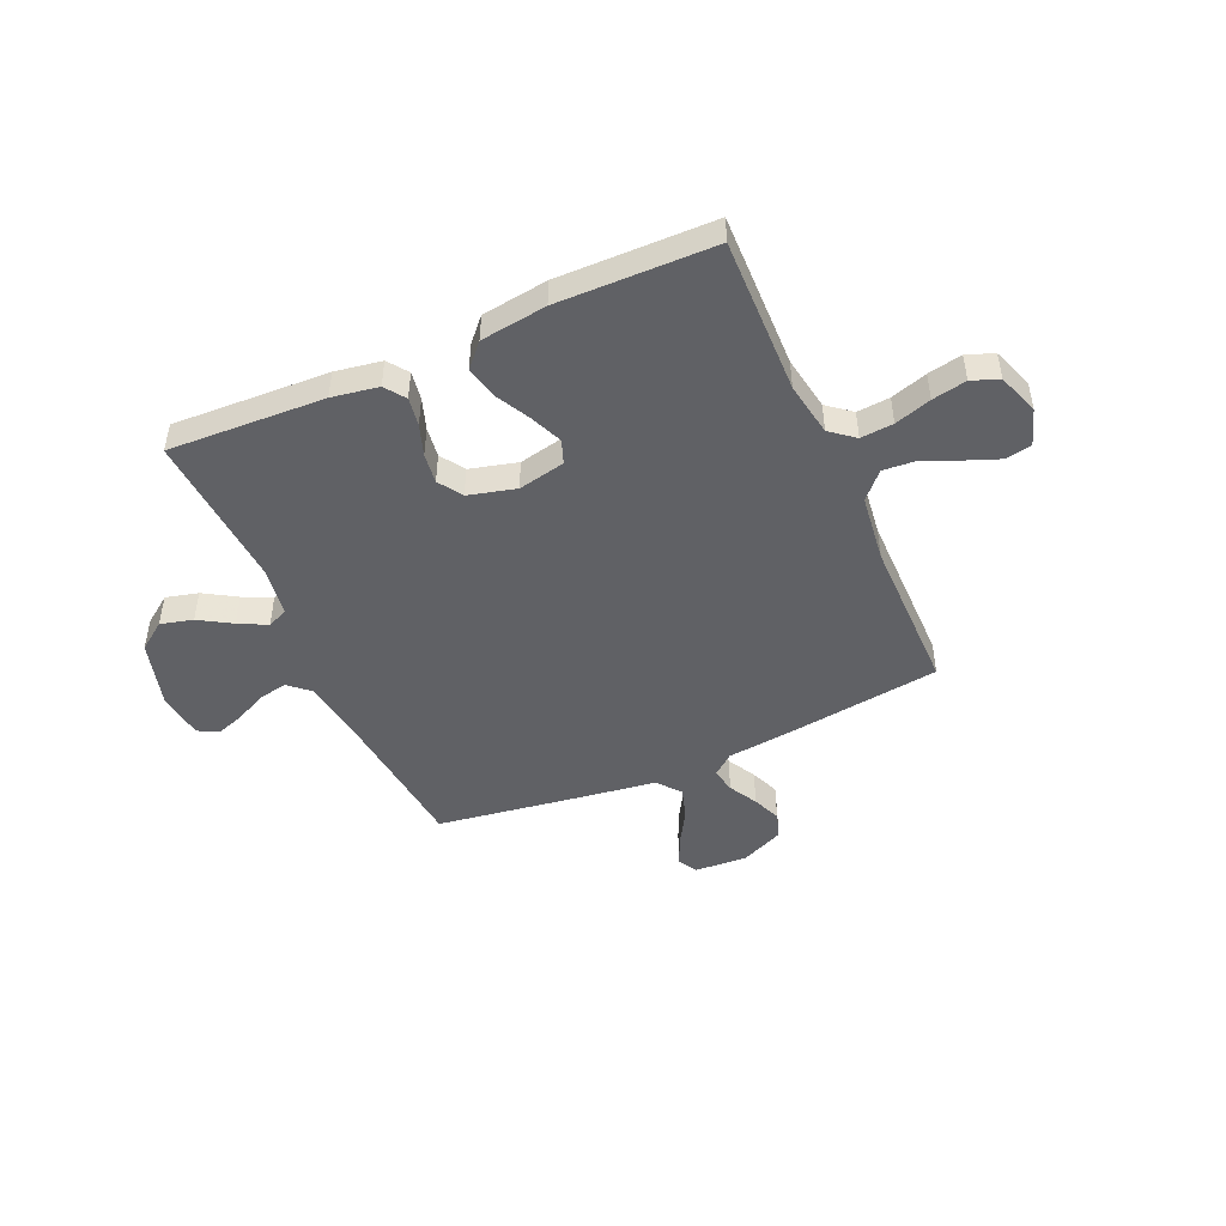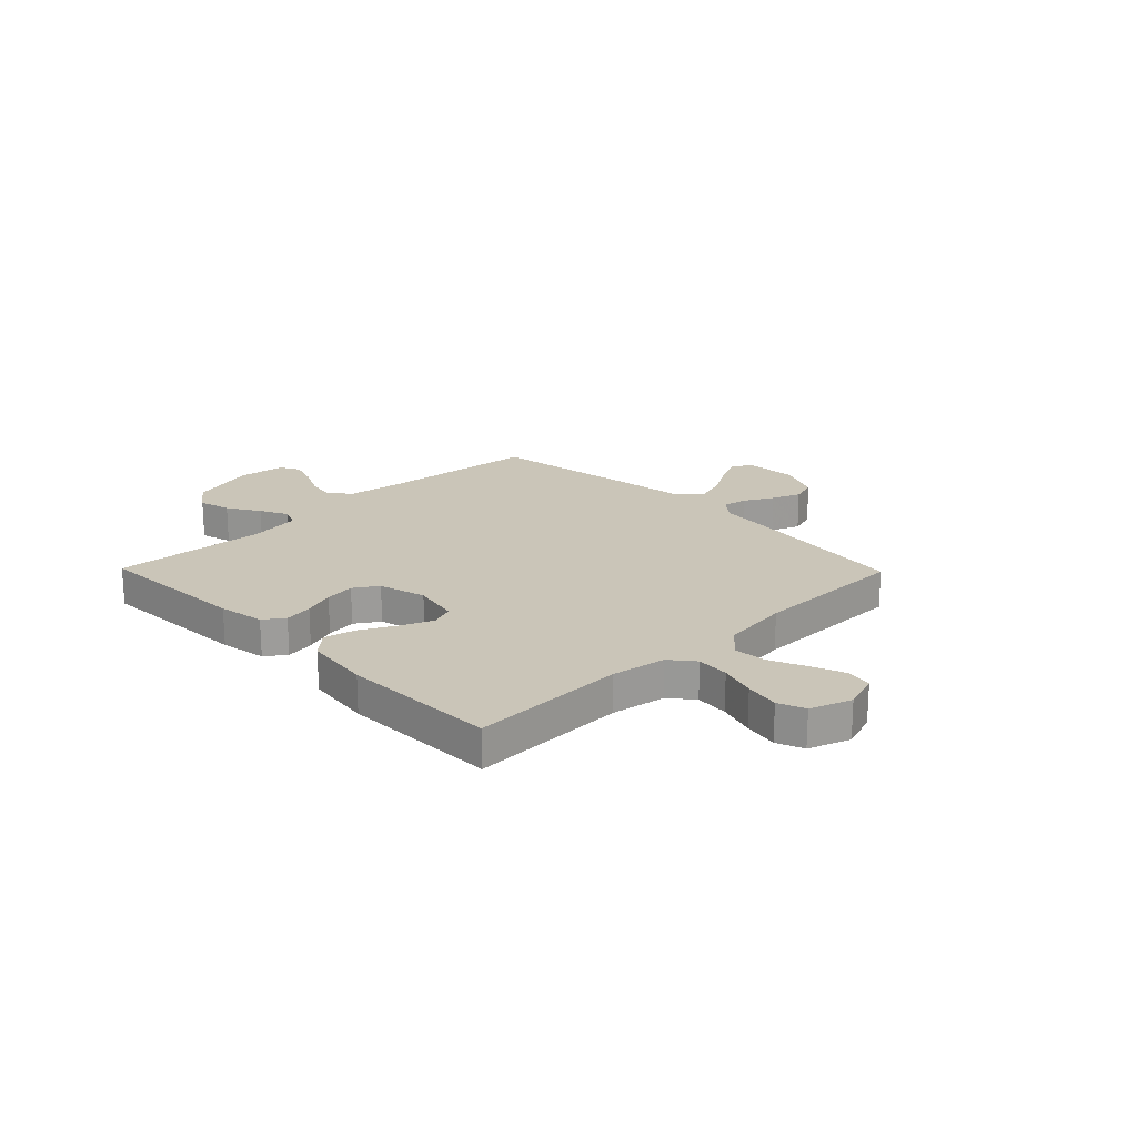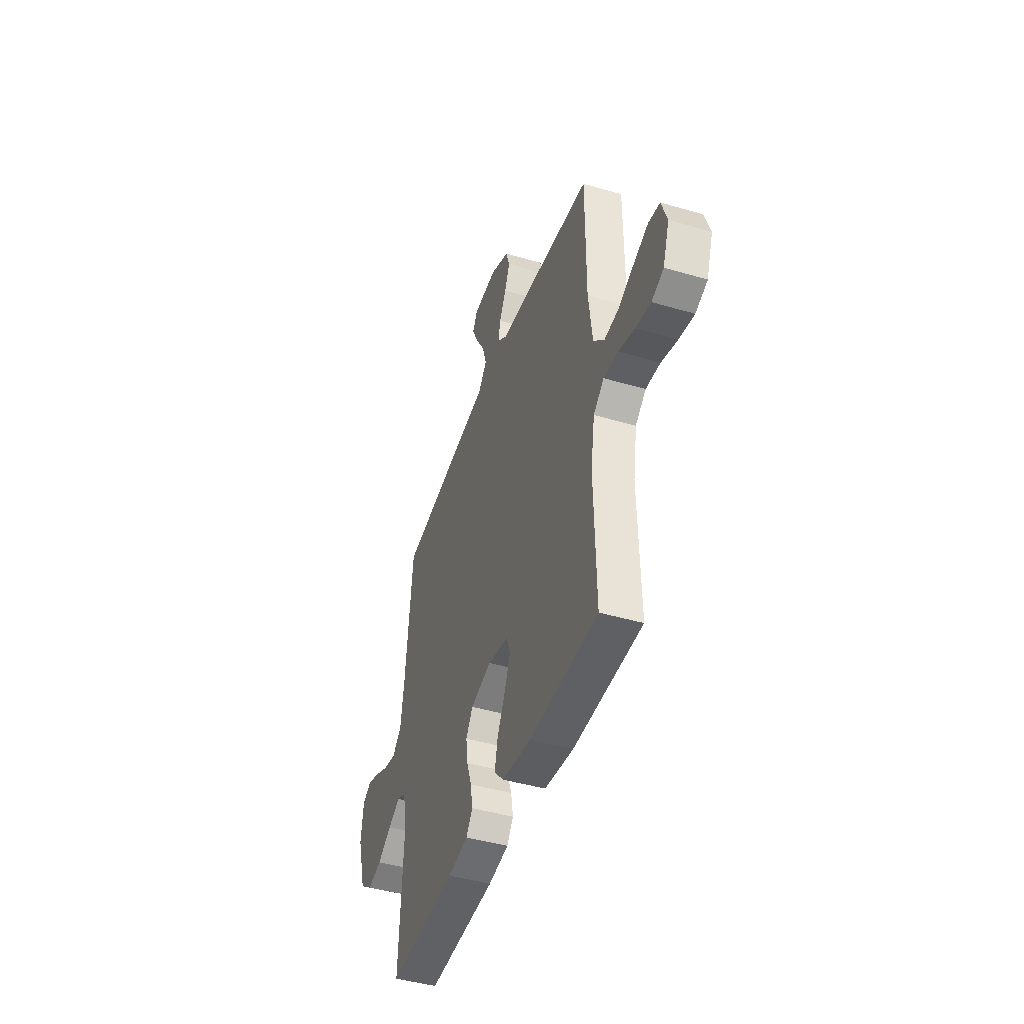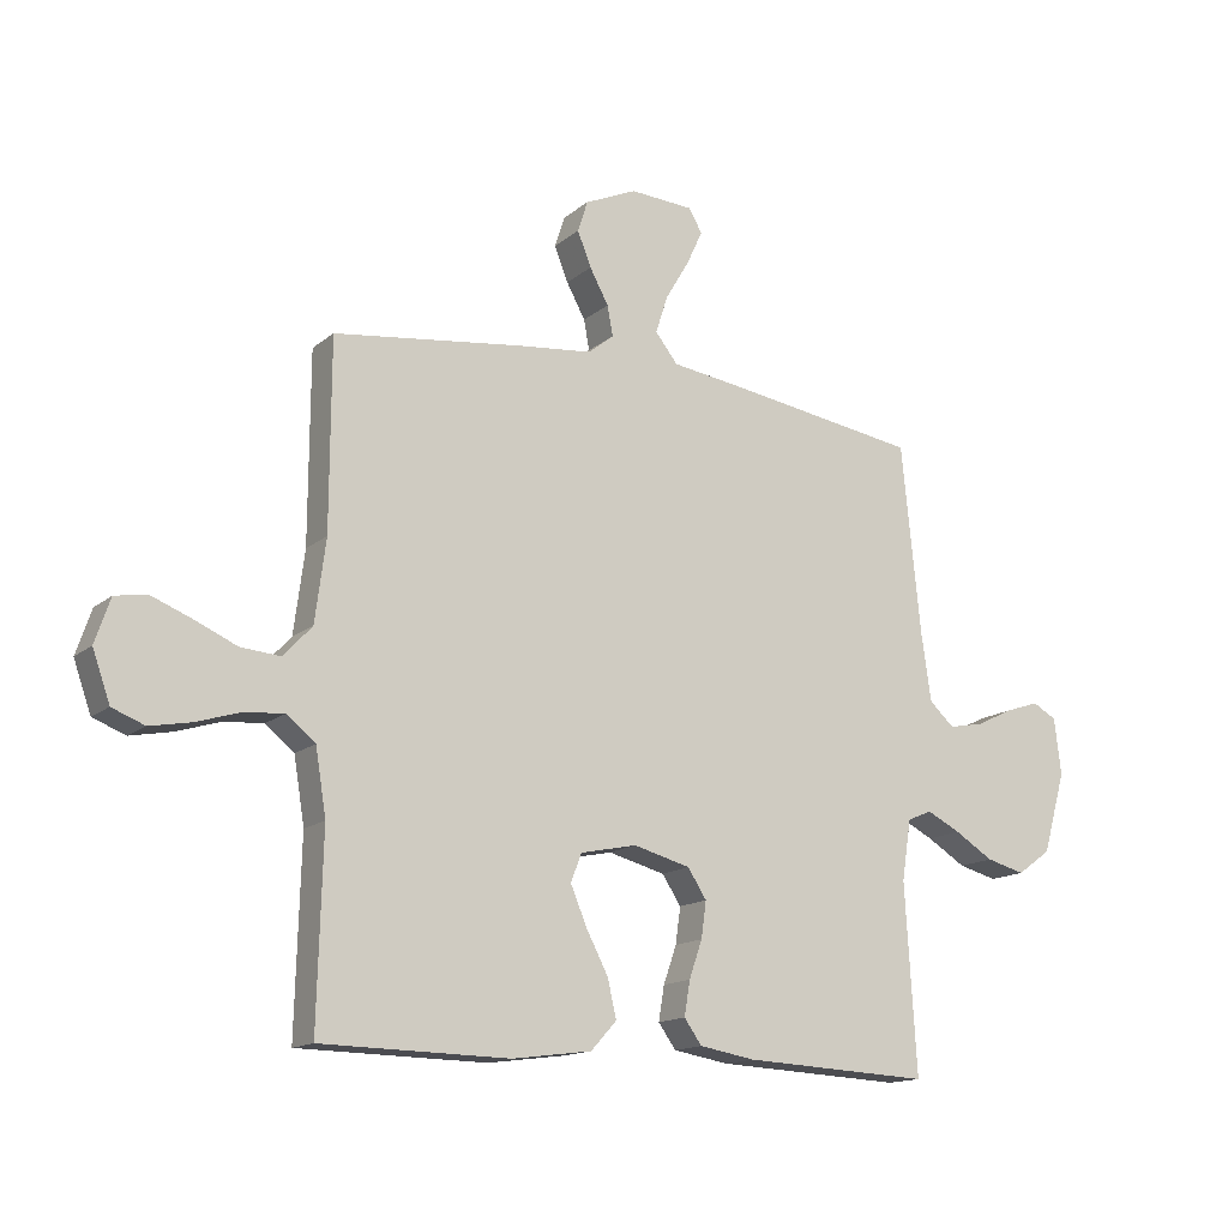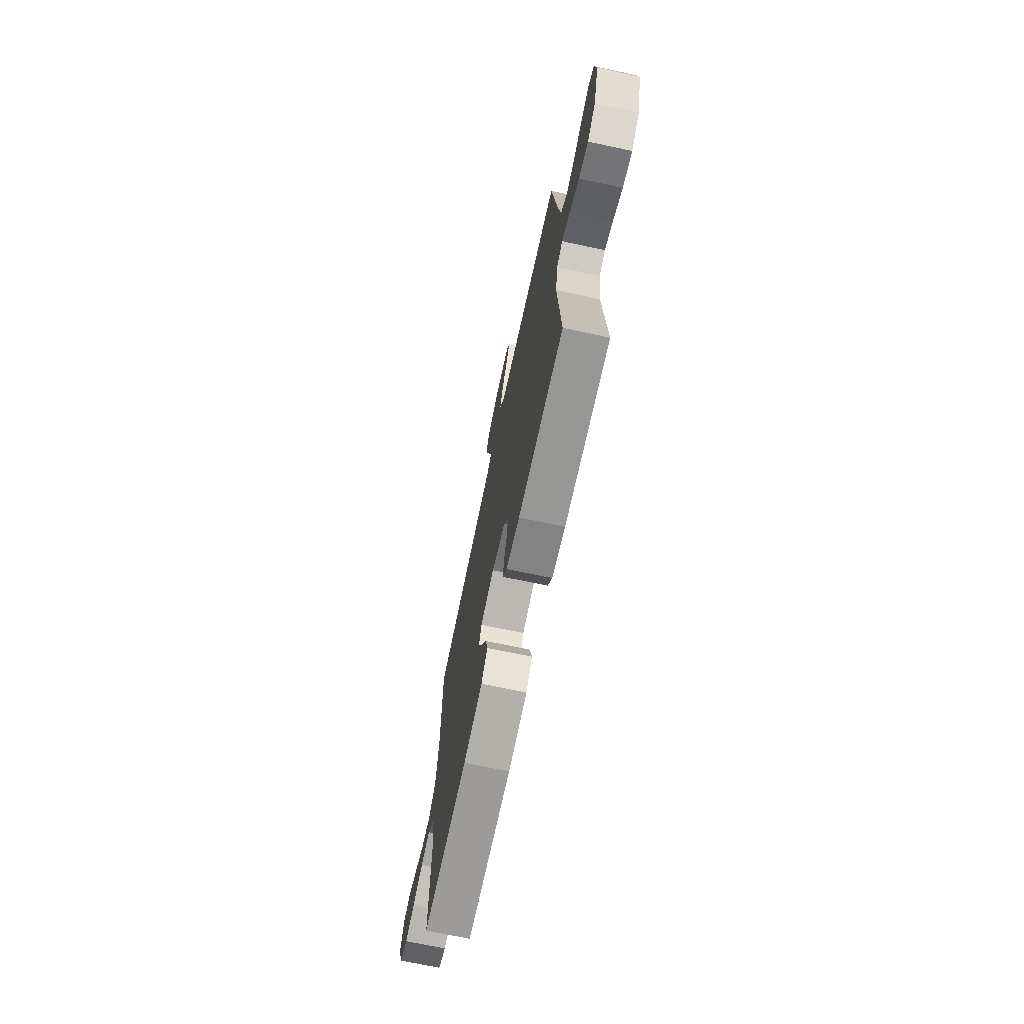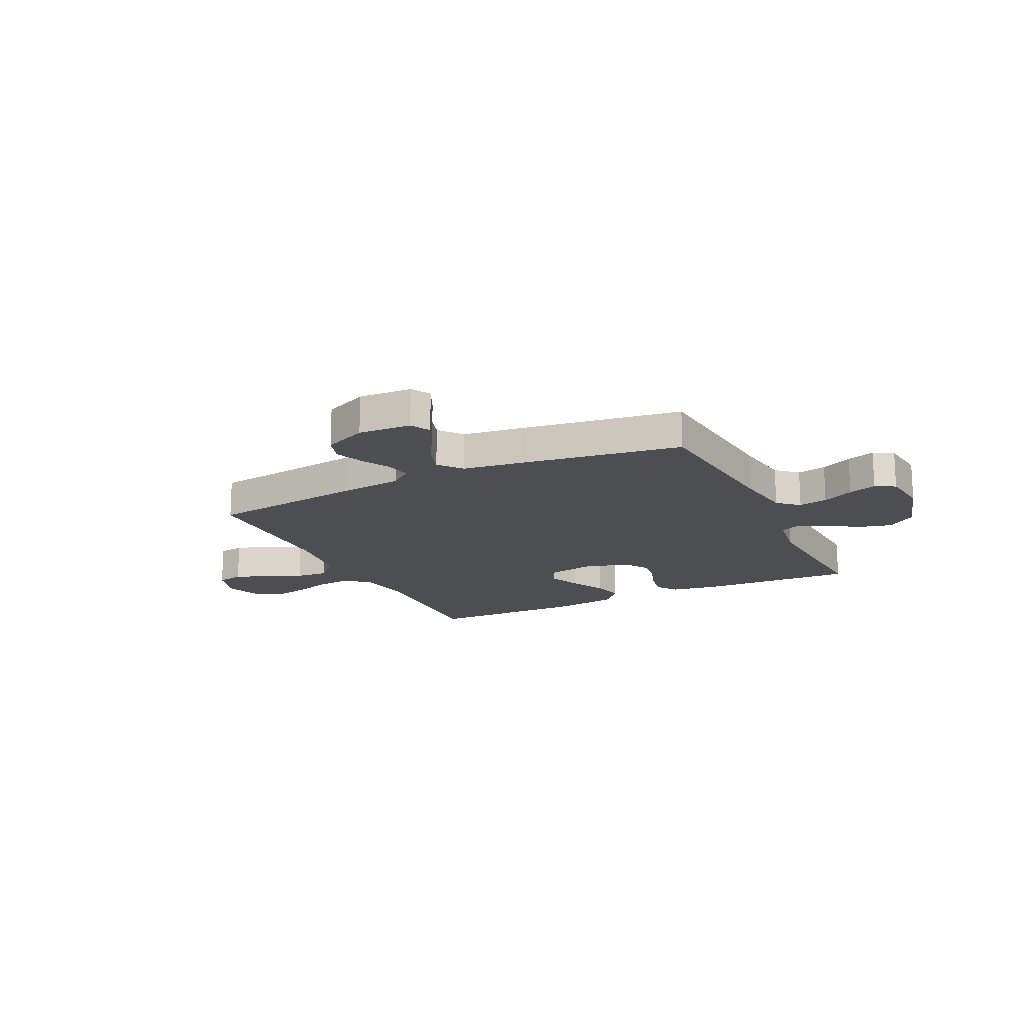
<metadata>
{"format":"obj","ext":"obj","renderer":"f3d","projection":"perspective","resolution":1024,"background":"white","views":[{"elev":-47.3,"azim":-156.0,"up":"+Y"},{"elev":20.3,"azim":-134.3,"up":"+Y"},{"elev":-44.4,"azim":-108.9,"up":"+Z"},{"elev":-14.8,"azim":-31.1,"up":"+Z"},{"elev":-70.8,"azim":78.0,"up":"+Z"},{"elev":-17.0,"azim":25.8,"up":"+Y"}]}
</metadata>
<code>
v 0.5 0.07 0.5
v 0.53 0.07 0.2
v 0.546 0.07 0.089
v 0.586 0.07 0.053
v 0.642 0.07 0.064
v 0.702 0.07 0.093
v 0.756 0.07 0.111
v 0.794 0.07 0.09
v 0.805 0.07 0
v 0.768 0.07 -0.129
v 0.714 0.07 -0.168
v 0.652 0.07 -0.152
v 0.59 0.07 -0.114
v 0.536 0.07 -0.087
v 0.497 0.07 -0.104
v 0.482 0.07 -0.2
v 0.5 0.07 -0.5
v 0.2 0.07 -0.486
v 0.111 0.07 -0.471
v 0.083 0.07 -0.432
v 0.092 0.07 -0.377
v 0.113 0.07 -0.317
v 0.121 0.07 -0.259
v 0.091 0.07 -0.213
v 0 0.07 -0.189
v -0.09 0.07 -0.208
v -0.107 0.07 -0.253
v -0.081 0.07 -0.315
v -0.046 0.07 -0.382
v -0.032 0.07 -0.443
v -0.073 0.07 -0.488
v -0.2 0.07 -0.505
v -0.5 0.07 -0.5
v -0.492 0.07 -0.2
v -0.509 0.07 -0.096
v -0.555 0.07 -0.059
v -0.618 0.07 -0.064
v -0.688 0.07 -0.086
v -0.754 0.07 -0.099
v -0.806 0.07 -0.079
v -0.834 0.07 0
v -0.81 0.07 0.071
v -0.76 0.07 0.08
v -0.696 0.07 0.055
v -0.627 0.07 0.025
v -0.564 0.07 0.02
v -0.518 0.07 0.069
v -0.501 0.07 0.2
v -0.5 0.07 0.5
v -0.2 0.07 0.539
v -0.079 0.07 0.552
v -0.038 0.07 0.585
v -0.047 0.07 0.633
v -0.077 0.07 0.688
v -0.099 0.07 0.743
v -0.083 0.07 0.793
v 0 0.07 0.83
v 0.102 0.07 0.824
v 0.123 0.07 0.787
v 0.097 0.07 0.731
v 0.059 0.07 0.667
v 0.04 0.07 0.607
v 0.076 0.07 0.562
v 0.2 0.07 0.545
v 0.5 0 0.5
v 0.53 0 0.2
v 0.546 0 0.089
v 0.586 0 0.053
v 0.642 0 0.064
v 0.702 0 0.093
v 0.756 0 0.111
v 0.794 0 0.09
v 0.805 0 0
v 0.768 0 -0.129
v 0.714 0 -0.168
v 0.652 0 -0.152
v 0.59 0 -0.114
v 0.536 0 -0.087
v 0.497 0 -0.104
v 0.482 0 -0.2
v 0.5 0 -0.5
v 0.2 0 -0.486
v 0.111 0 -0.471
v 0.083 0 -0.432
v 0.092 0 -0.377
v 0.113 0 -0.317
v 0.121 0 -0.259
v 0.091 0 -0.213
v 0 0 -0.189
v -0.09 0 -0.208
v -0.107 0 -0.253
v -0.081 0 -0.315
v -0.046 0 -0.382
v -0.032 0 -0.443
v -0.073 0 -0.488
v -0.2 0 -0.505
v -0.5 0 -0.5
v -0.492 0 -0.2
v -0.509 0 -0.096
v -0.555 0 -0.059
v -0.618 0 -0.064
v -0.688 0 -0.086
v -0.754 0 -0.099
v -0.806 0 -0.079
v -0.834 0 0
v -0.81 0 0.071
v -0.76 0 0.08
v -0.696 0 0.055
v -0.627 0 0.025
v -0.564 0 0.02
v -0.518 0 0.069
v -0.501 0 0.2
v -0.5 0 0.5
v -0.2 0 0.539
v -0.079 0 0.552
v -0.038 0 0.585
v -0.047 0 0.633
v -0.077 0 0.688
v -0.099 0 0.743
v -0.083 0 0.793
v 0 0 0.83
v 0.102 0 0.824
v 0.123 0 0.787
v 0.097 0 0.731
v 0.059 0 0.667
v 0.04 0 0.607
v 0.076 0 0.562
v 0.2 0 0.545
f 63 64 1 2
f 58 59 60 61
f 58 61 62
f 57 58 62
f 56 57 62
f 53 54 55 56
f 53 56 62
f 52 53 62 63
f 48 49 50 51
f 47 48 51 52
f 42 43 44 45
f 40 41 42 45
f 40 45 46
f 37 38 39 40
f 37 40 46
f 36 37 46 47
f 31 32 33 34
f 31 34 35
f 28 29 30 31
f 27 28 31 35
f 26 27 35 36
f 19 20 21 22
f 19 22 23
f 16 17 18 19
f 15 16 19 23
f 14 15 23 24
f 10 11 12 13
f 10 13 14
f 9 10 14
f 5 6 7 8
f 4 5 8 9
f 52 63 2 3
f 47 52 3 4
f 25 26 36 47
f 14 24 25 47
f 4 9 14 47
f 66 65 128 127
f 125 124 123 122
f 126 125 122
f 126 122 121
f 126 121 120
f 120 119 118 117
f 126 120 117
f 127 126 117 116
f 115 114 113 112
f 116 115 112 111
f 109 108 107 106
f 109 106 105 104
f 110 109 104
f 104 103 102 101
f 110 104 101
f 111 110 101 100
f 98 97 96 95
f 99 98 95
f 95 94 93 92
f 99 95 92 91
f 100 99 91 90
f 86 85 84 83
f 87 86 83
f 83 82 81 80
f 87 83 80 79
f 88 87 79 78
f 77 76 75 74
f 78 77 74
f 78 74 73
f 72 71 70 69
f 73 72 69 68
f 67 66 127 116
f 68 67 116 111
f 111 100 90 89
f 111 89 88 78
f 111 78 73 68
f 1 65 66 2
f 2 66 67 3
f 3 67 68 4
f 4 68 69 5
f 5 69 70 6
f 6 70 71 7
f 7 71 72 8
f 8 72 73 9
f 9 73 74 10
f 10 74 75 11
f 11 75 76 12
f 12 76 77 13
f 13 77 78 14
f 14 78 79 15
f 15 79 80 16
f 16 80 81 17
f 17 81 82 18
f 18 82 83 19
f 19 83 84 20
f 20 84 85 21
f 21 85 86 22
f 22 86 87 23
f 23 87 88 24
f 24 88 89 25
f 25 89 90 26
f 26 90 91 27
f 27 91 92 28
f 28 92 93 29
f 29 93 94 30
f 30 94 95 31
f 31 95 96 32
f 32 96 97 33
f 33 97 98 34
f 34 98 99 35
f 35 99 100 36
f 36 100 101 37
f 37 101 102 38
f 38 102 103 39
f 39 103 104 40
f 40 104 105 41
f 41 105 106 42
f 42 106 107 43
f 43 107 108 44
f 44 108 109 45
f 45 109 110 46
f 46 110 111 47
f 47 111 112 48
f 48 112 113 49
f 49 113 114 50
f 50 114 115 51
f 51 115 116 52
f 52 116 117 53
f 53 117 118 54
f 54 118 119 55
f 55 119 120 56
f 56 120 121 57
f 57 121 122 58
f 58 122 123 59
f 59 123 124 60
f 60 124 125 61
f 61 125 126 62
f 62 126 127 63
f 63 127 128 64
f 64 128 65 1

</code>
